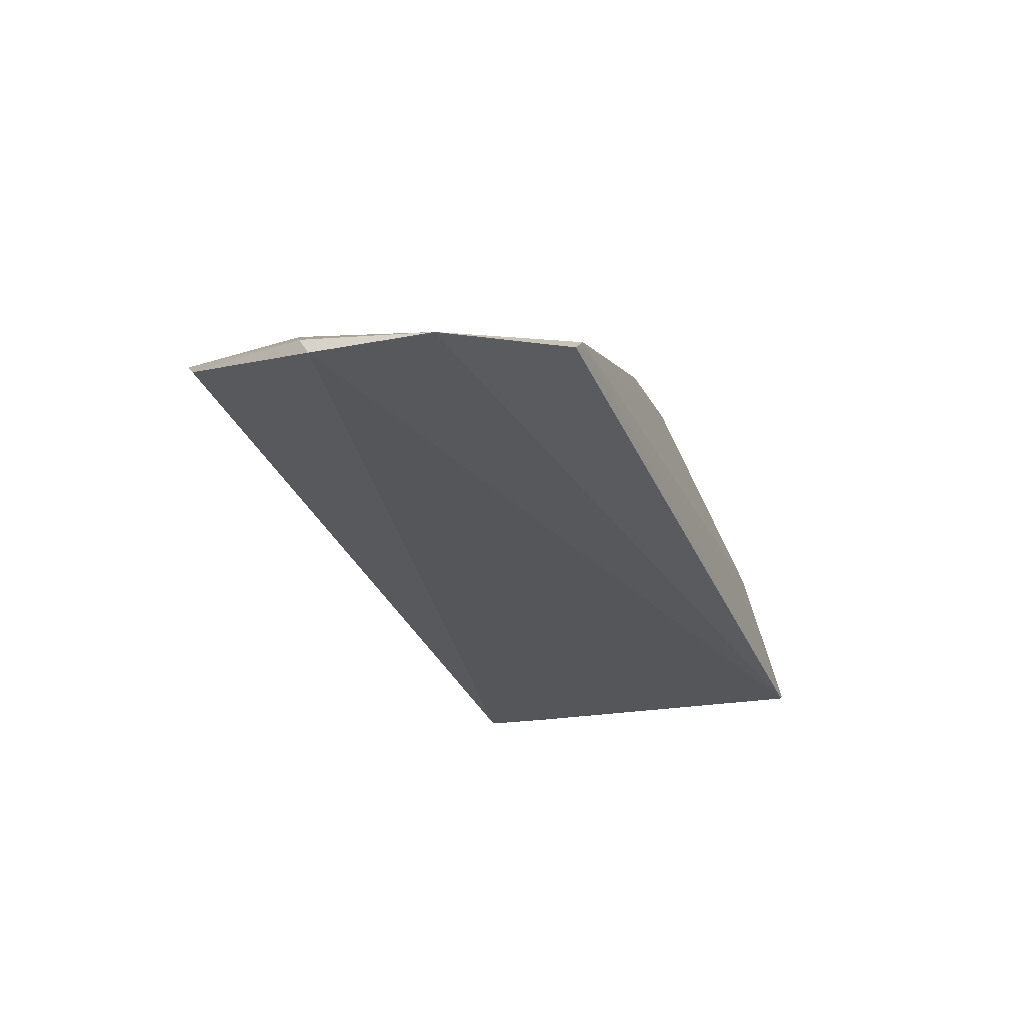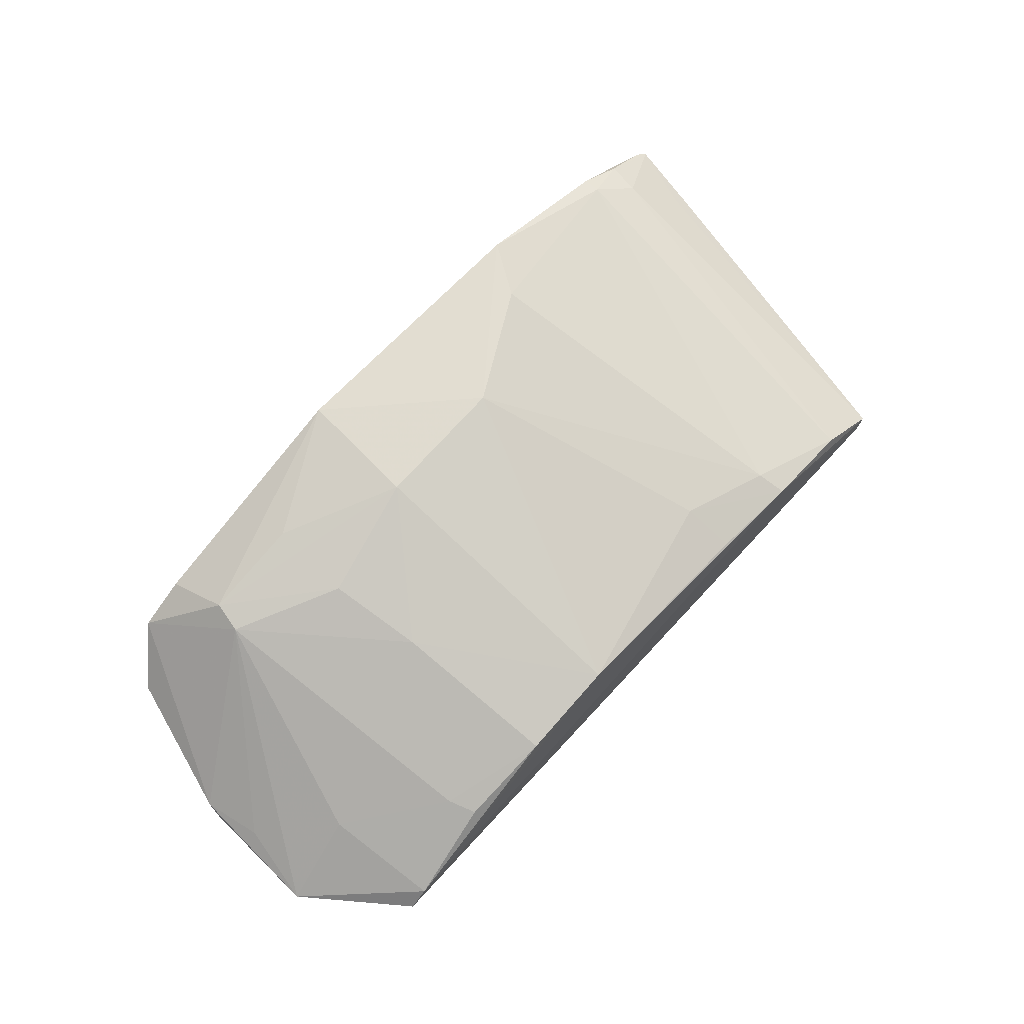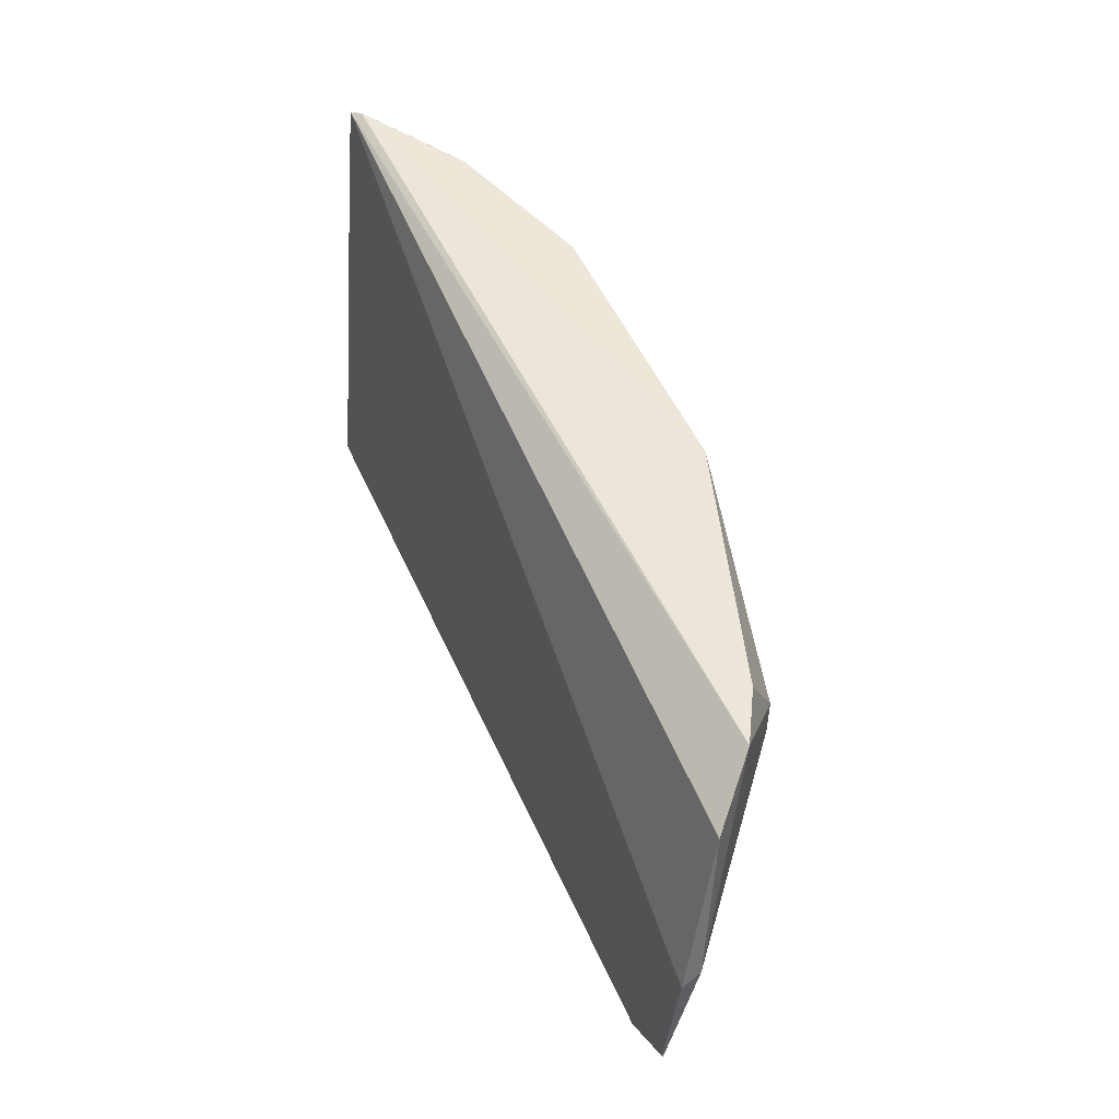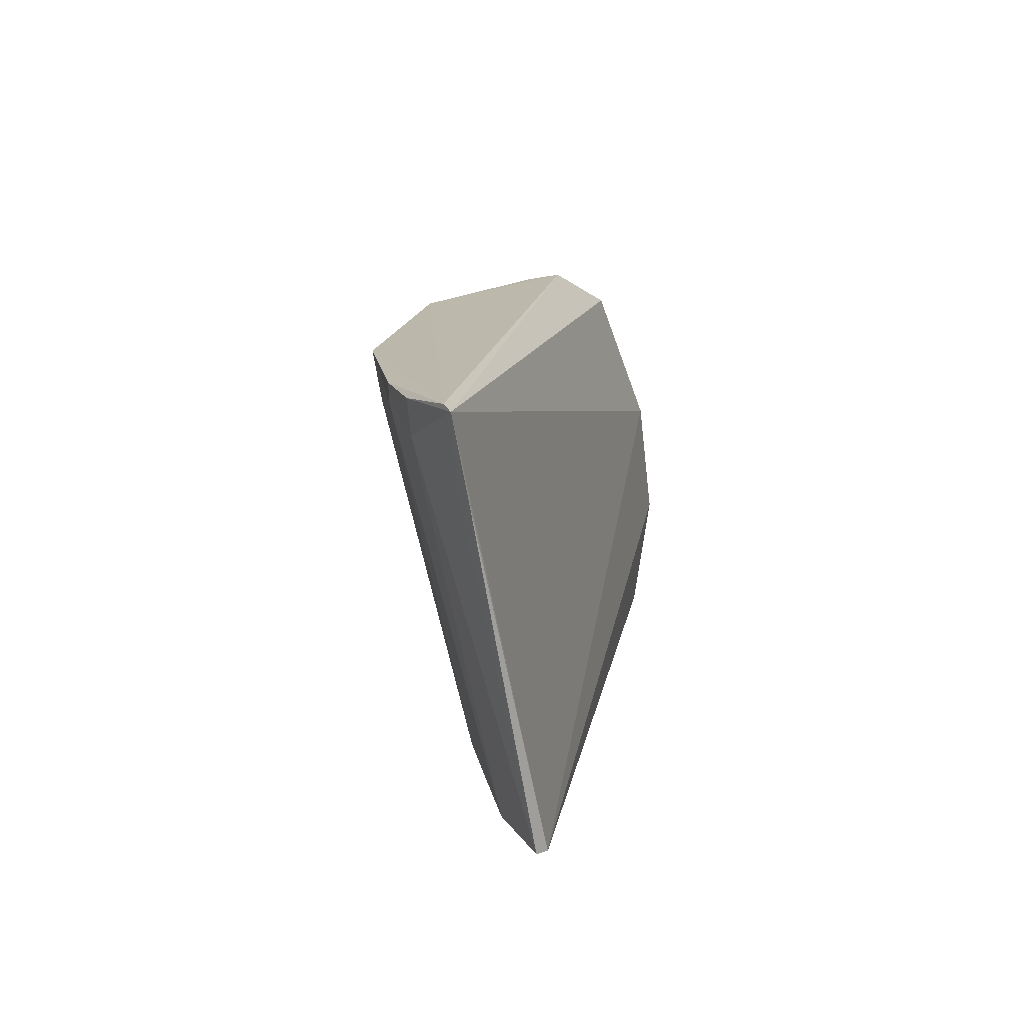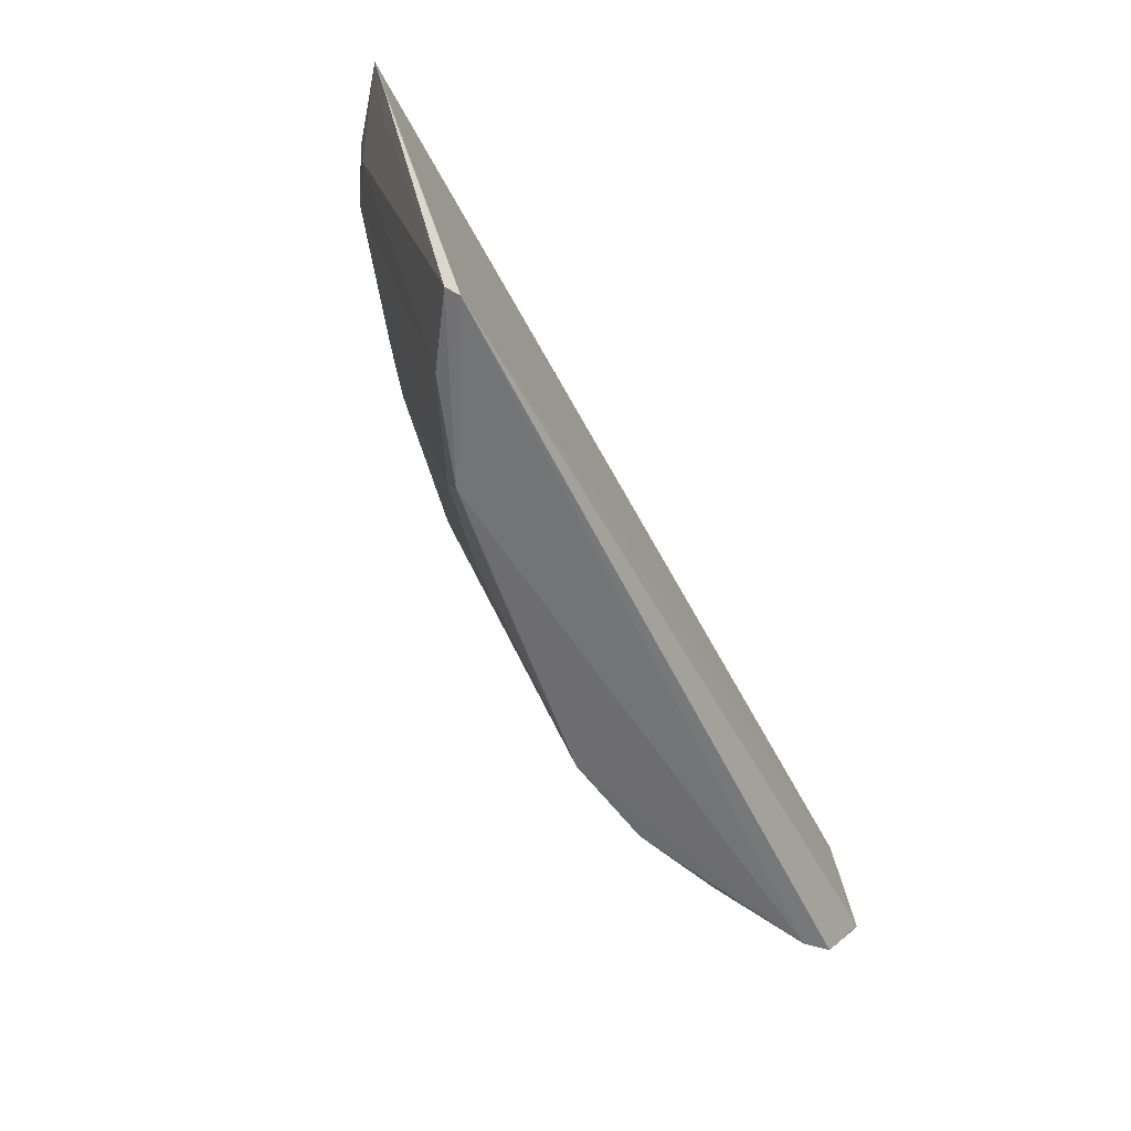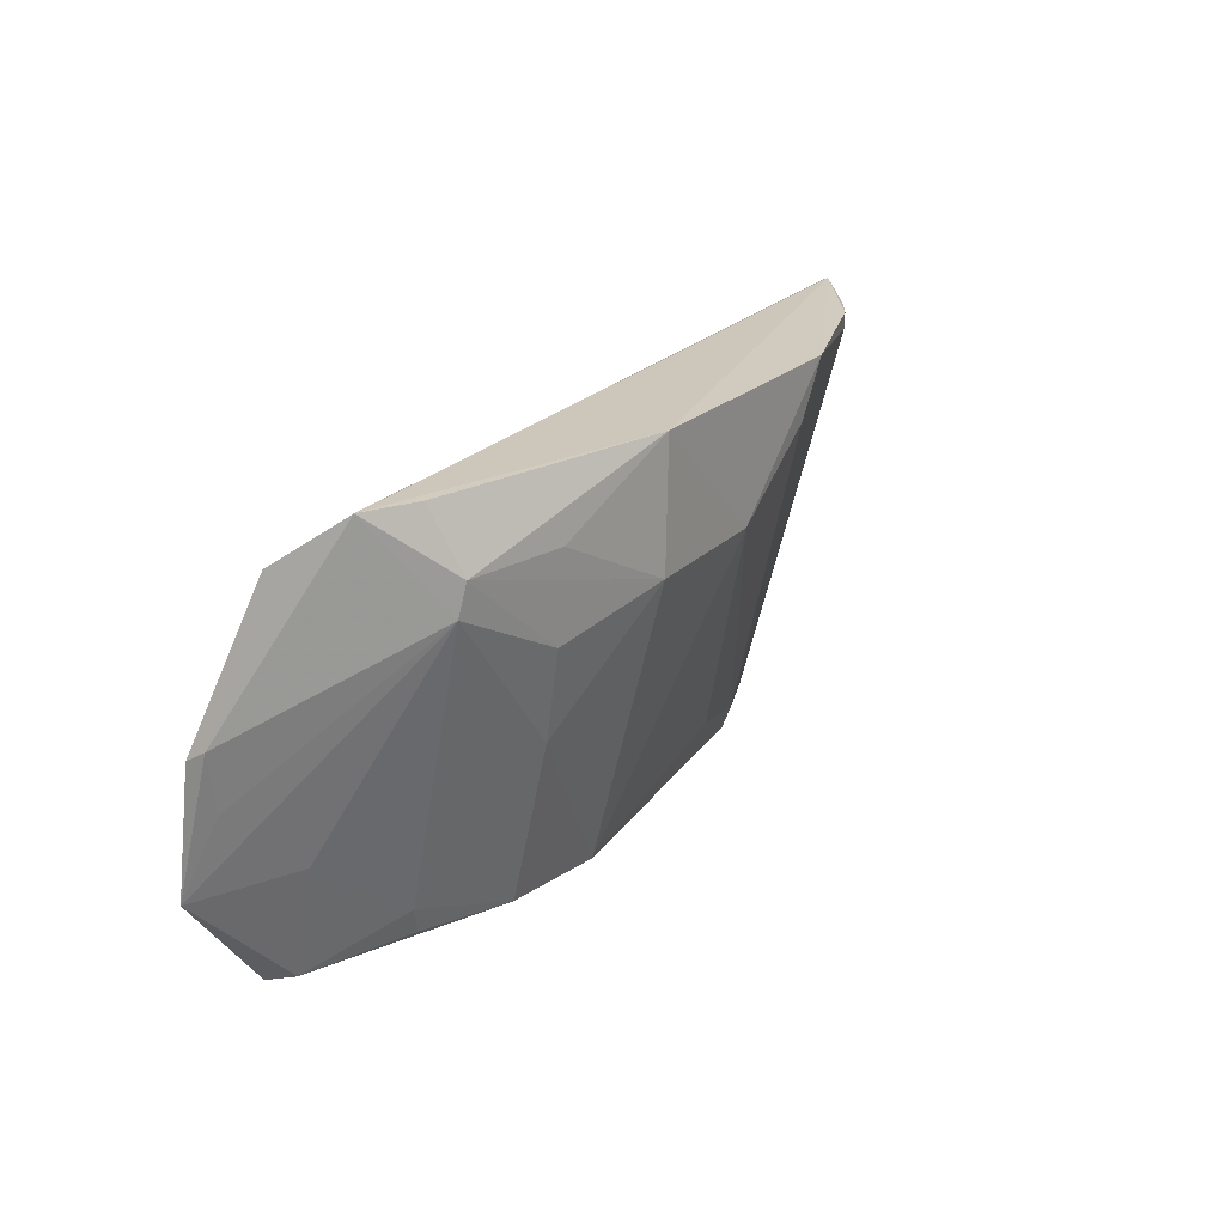
<metadata>
{"format":"obj","ext":"obj","renderer":"f3d","projection":"perspective","resolution":1024,"background":"white","views":[{"elev":-31.8,"azim":110.9,"up":"+Y"},{"elev":69.7,"azim":132.7,"up":"+Y"},{"elev":53.8,"azim":65.9,"up":"+Z"},{"elev":14.7,"azim":-80.9,"up":"+Z"},{"elev":-56.8,"azim":-64.4,"up":"+Z"},{"elev":22.0,"azim":121.1,"up":"+Z"}]}
</metadata>
<code>
v 0.2703 0.356 -0.1006
v 0.2724 0.3481 -0.1743
v 0.1838 0.4431 -0.04572
v -0.1167 0.4717 0.008265
v -0.2274 0.3561 -0.2351
v 0.2156 0.4127 0.008606
v 0.2694 0.3669 -0.09406
v 0.2715 0.3479 -0.1741
v 0.04721 0.428 -0.2311
v 0.04856 0.4726 0.01061
v -0.2739 0.3969 0.00794
v 0.2626 0.3655 -0.1283
v 0.244 0.3842 -0.01347
v 0.2263 0.3543 -0.2349
v -0.1316 0.4137 -0.2169
v 0.1799 0.4456 -0.02753
v -0.02829 0.475 -0.06166
v -0.2673 0.4018 0.0103
v -0.136 0.4057 -0.2338
v 0.16 0.3969 -0.2286
v 0.1869 0.4292 0.008779
v 0.05293 0.4737 -0.06329
v -0.09662 0.4715 -0.02343
v -0.07585 0.4276 -0.2014
v -0.2072 0.4419 -0.002007
v 0.2151 0.3657 -0.2351
v -0.1955 0.3861 -0.2317
v 0.1143 0.4439 -0.1335
v 0.1226 0.4563 -0.07825
v 0.1211 0.4593 -0.0276
v -0.0237 0.4566 -0.1219
v -0.07927 0.4137 -0.2317
v -0.2067 0.4424 0.007968
v -0.2348 0.4268 0.006001
v 0.1059 0.4175 -0.2315
v 0.1661 0.3997 -0.2124
v 0.2227 0.383 -0.1683
v -0.2345 0.3611 -0.2343
v -0.2673 0.3898 -0.03697
v -0.2327 0.4252 -0.01361
v -0.2599 0.3971 -0.03325
f 7 1 2
f 7 3 6
f 8 2 1
f 8 1 5
f 11 5 1
f 12 7 2
f 12 2 3
f 12 3 7
f 13 7 6
f 13 1 7
f 13 11 1
f 13 6 11
f 14 8 5
f 14 2 8
f 16 6 3
f 17 4 10
f 18 10 4
f 18 11 6
f 18 6 10
f 21 16 10
f 21 10 6
f 21 6 16
f 22 17 10
f 22 9 17
f 23 17 15
f 23 4 17
f 24 15 17
f 24 19 15
f 25 23 15
f 25 4 23
f 26 14 5
f 26 5 19
f 26 19 9
f 26 2 14
f 27 15 19
f 27 25 15
f 28 9 22
f 29 22 16
f 29 16 3
f 29 28 22
f 29 3 28
f 30 22 10
f 30 10 16
f 30 16 22
f 31 24 17
f 31 17 9
f 31 9 24
f 32 24 9
f 32 9 19
f 32 19 24
f 33 18 4
f 33 4 25
f 34 11 18
f 34 33 25
f 34 18 33
f 35 26 9
f 35 20 26
f 35 9 28
f 36 26 20
f 36 20 35
f 36 35 28
f 36 28 3
f 37 3 2
f 37 2 26
f 37 36 3
f 37 26 36
f 38 27 19
f 38 19 5
f 39 38 5
f 39 5 11
f 40 34 25
f 40 25 27
f 40 27 38
f 40 11 34
f 41 40 38
f 41 38 39
f 41 39 11
f 41 11 40

</code>
